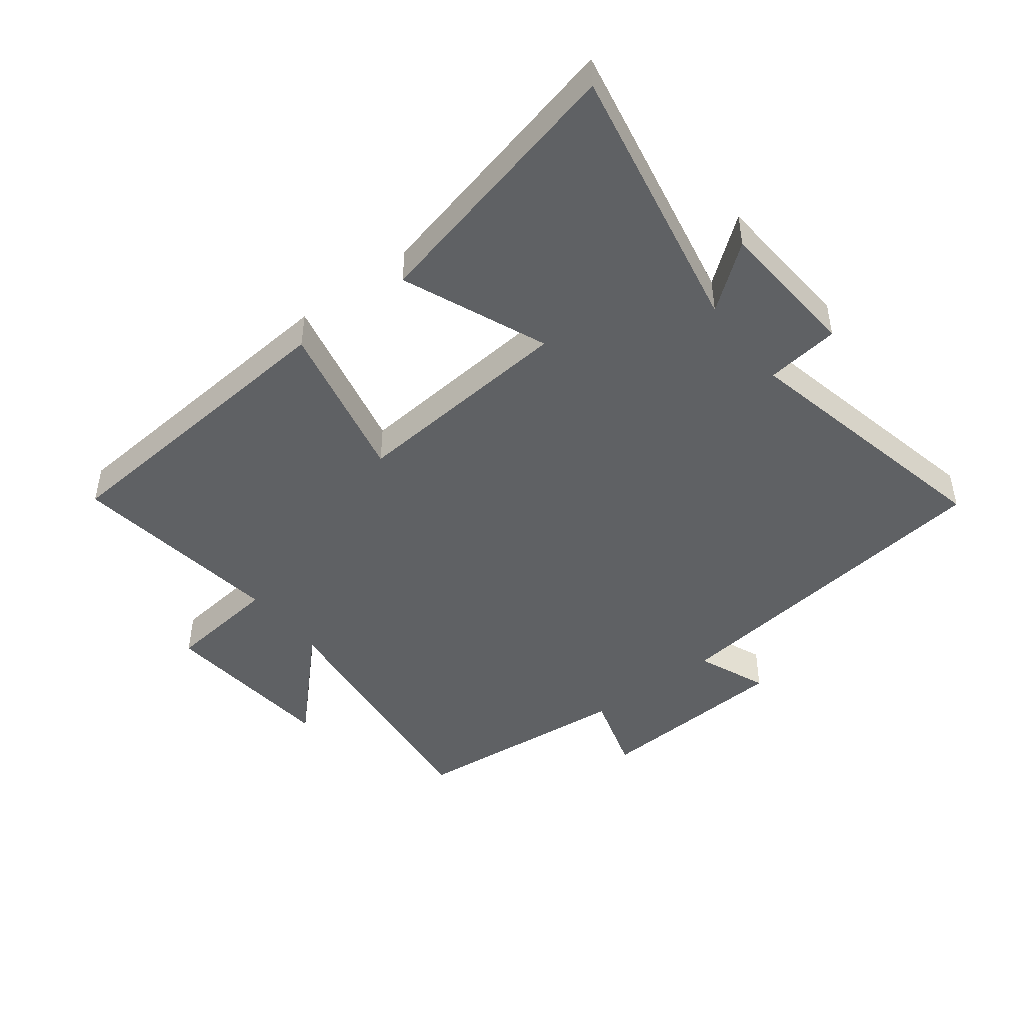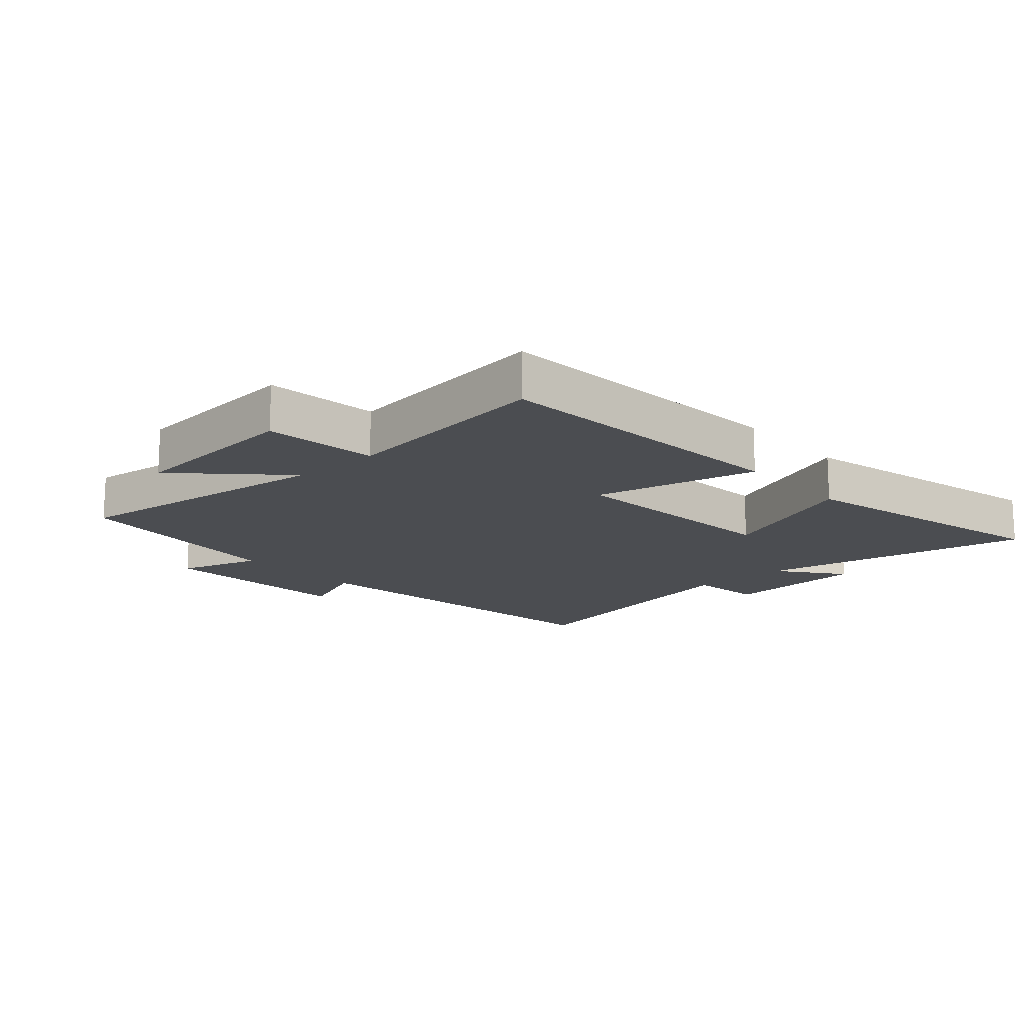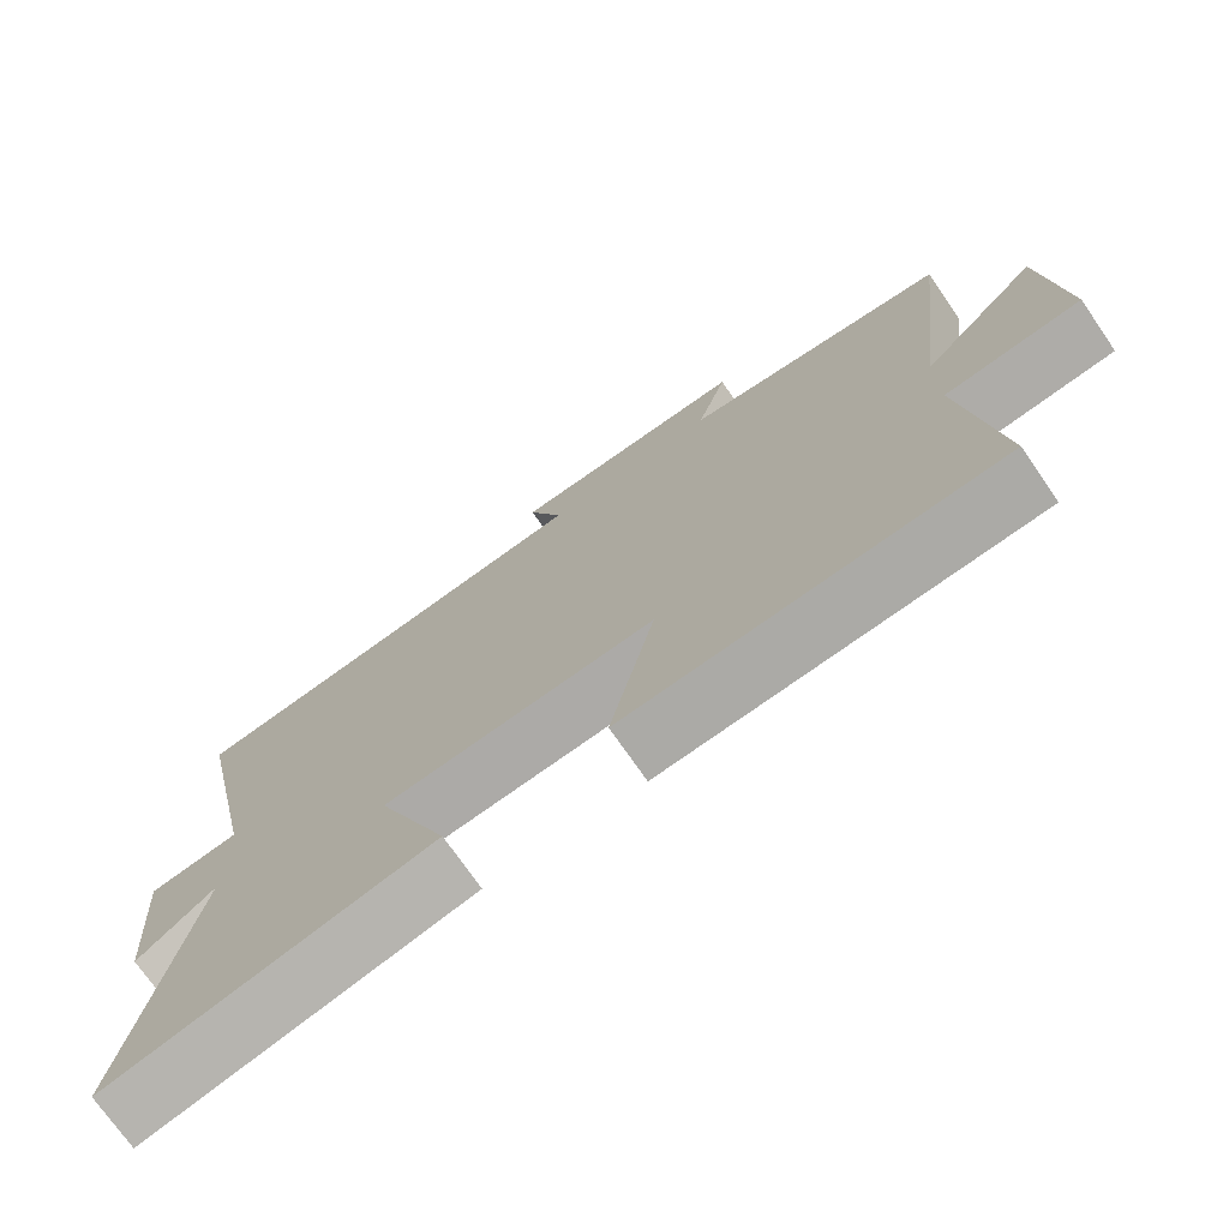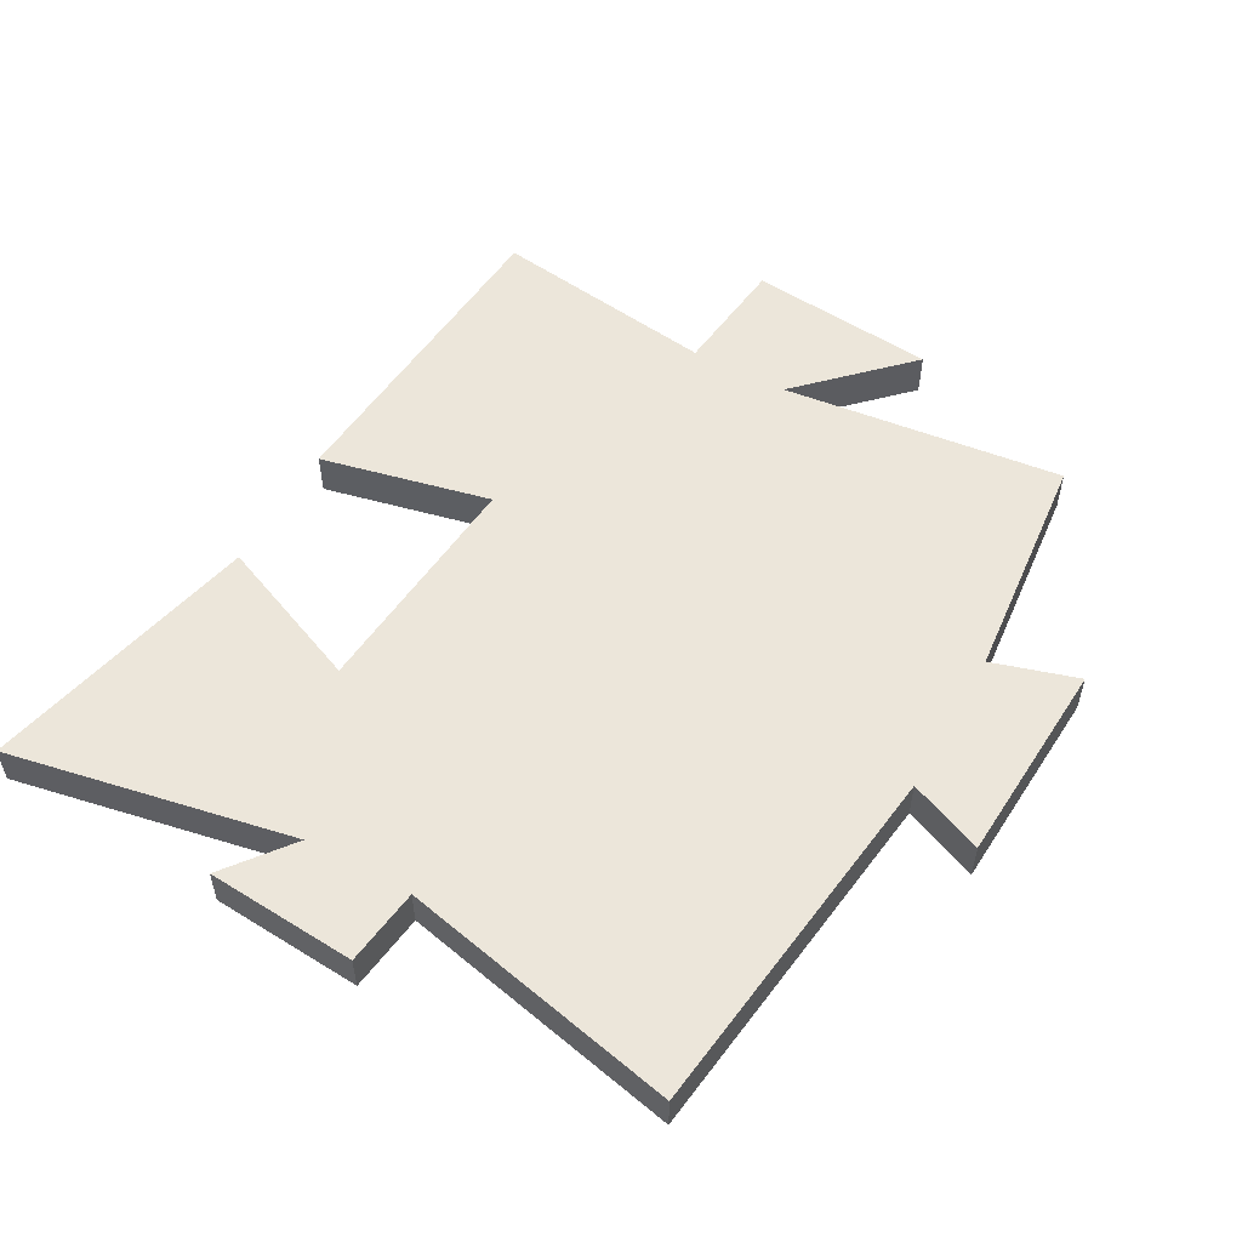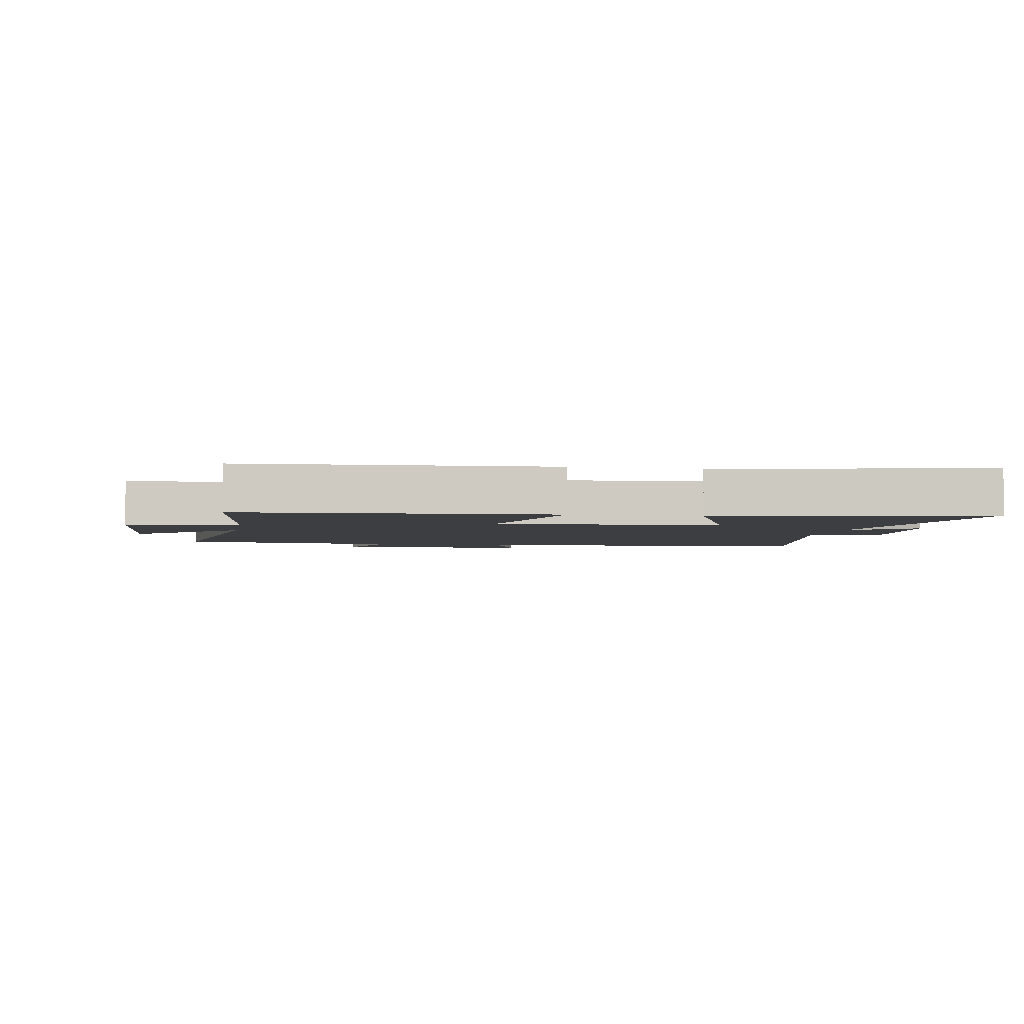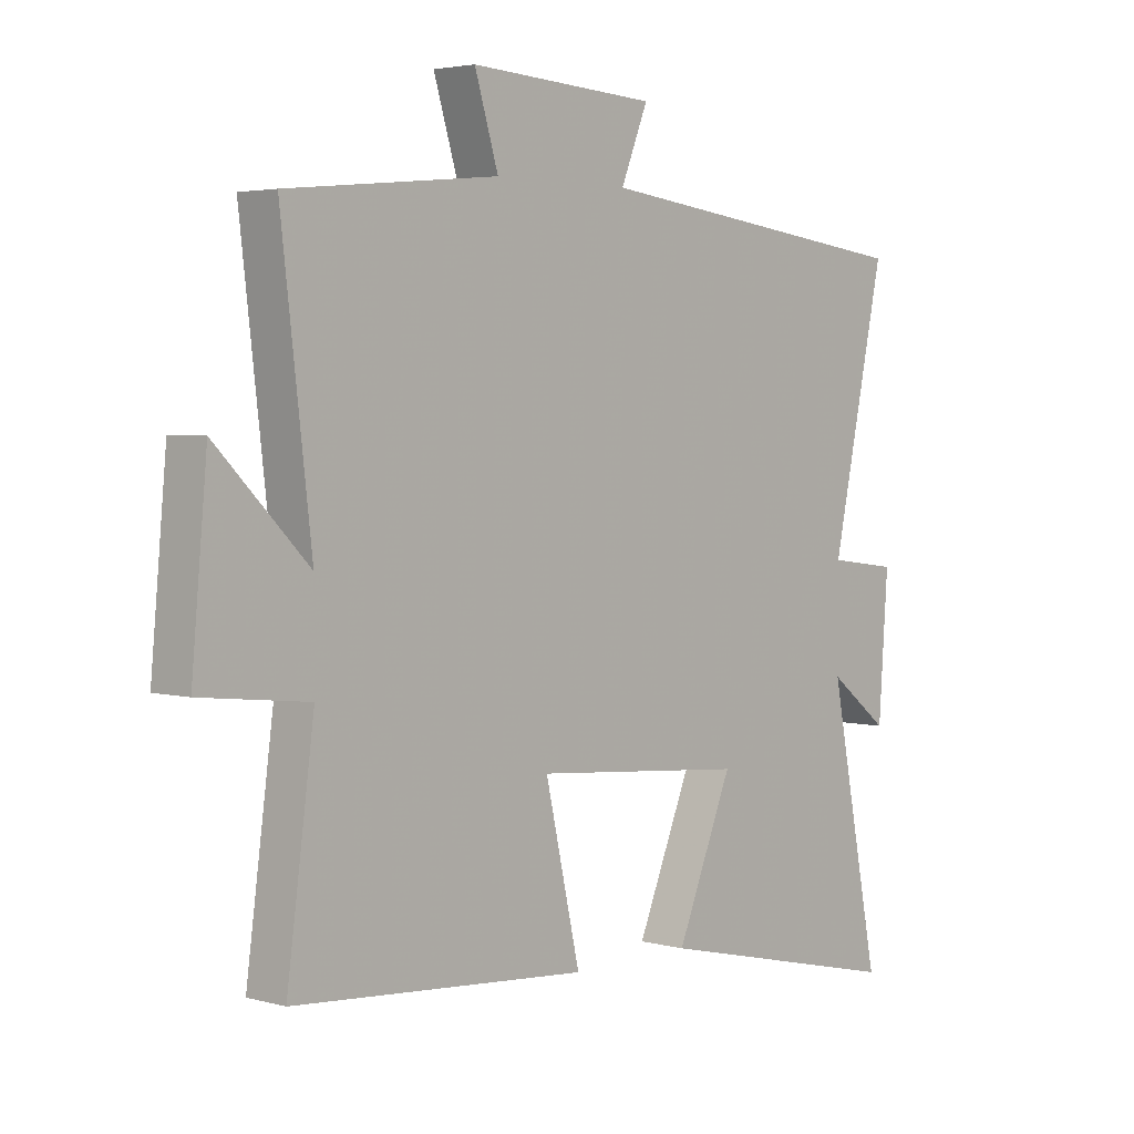
<metadata>
{"format":"obj","ext":"obj","renderer":"f3d","projection":"perspective","resolution":1024,"background":"white","views":[{"elev":-46.0,"azim":-142.3,"up":"+Y"},{"elev":-15.6,"azim":131.8,"up":"+Y"},{"elev":-73.0,"azim":34.6,"up":"+Z"},{"elev":54.4,"azim":-60.8,"up":"+Y"},{"elev":-3.5,"azim":169.1,"up":"+Y"},{"elev":3.4,"azim":132.3,"up":"+Z"}]}
</metadata>
<code>
v -0.586 0.07 -0.599
v -0.5 0.07 -0.162
v -0.602 0.07 -0.241
v -0.618 0.07 -0.011
v -0.5 0.07 0.004
v -0.591 0.07 0.432
v -0.035 0.07 0.5
v -0.081 0.07 0.613
v 0.235 0.07 0.631
v 0.195 0.07 0.5
v 0.551 0.07 0.464
v 0.5 0.07 0.033
v 0.656 0.07 0.189
v 0.682 0.07 -0.097
v 0.5 0.07 -0.117
v 0.546 0.07 -0.462
v 0.049 0.07 -0.5
v 0.108 0.07 -0.239
v -0.252 0.07 -0.269
v -0.157 0.07 -0.5
v -0.586 0 -0.599
v -0.5 0 -0.162
v -0.602 0 -0.241
v -0.618 0 -0.011
v -0.5 0 0.004
v -0.591 0 0.432
v -0.035 0 0.5
v -0.081 0 0.613
v 0.235 0 0.631
v 0.195 0 0.5
v 0.551 0 0.464
v 0.5 0 0.033
v 0.656 0 0.189
v 0.682 0 -0.097
v 0.5 0 -0.117
v 0.546 0 -0.462
v 0.049 0 -0.5
v 0.108 0 -0.239
v -0.252 0 -0.269
v -0.157 0 -0.5
f 19 20 1 2
f 18 19 2
f 15 16 17 18
f 15 18 2
f 12 13 14 15
f 12 15 2
f 10 11 12 2
f 7 8 9 10
f 5 6 7 10
f 5 10 2 3
f 3 4 5
f 22 21 40 39
f 22 39 38
f 38 37 36 35
f 22 38 35
f 35 34 33 32
f 22 35 32
f 22 32 31 30
f 30 29 28 27
f 30 27 26 25
f 23 22 30 25
f 25 24 23
f 1 21 22 2
f 2 22 23 3
f 3 23 24 4
f 4 24 25 5
f 5 25 26 6
f 6 26 27 7
f 7 27 28 8
f 8 28 29 9
f 9 29 30 10
f 10 30 31 11
f 11 31 32 12
f 12 32 33 13
f 13 33 34 14
f 14 34 35 15
f 15 35 36 16
f 16 36 37 17
f 17 37 38 18
f 18 38 39 19
f 19 39 40 20
f 20 40 21 1

</code>
